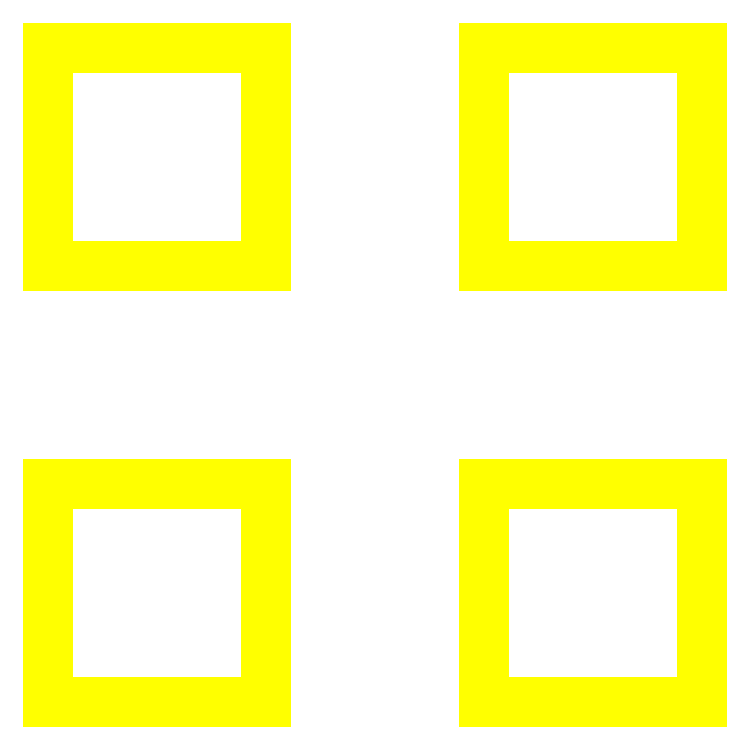
<metadata>
{"format":"dxf","ext":"dxf","renderer":"ezdxf+matplotlib","layout":"modelspace","background":"white","min_lineweight":24,"dpi":150}
</metadata>
<code>
0
SECTION
2
ENTITIES
0
LINE
8
2
10
-0.5315
20
-1.594
30
0
11
-1.594
21
-1.594
31
0
0
LINE
8
2
10
-1.594
20
1.594
30
0
11
-0.5315
21
1.594
31
0
0
LINE
8
2
10
-1.594
20
-0.5315
30
0
11
-1.594
21
-1.594
31
0
0
LINE
8
2
10
1.594
20
-0.5315
30
0
11
1.594
21
-1.594
31
0
0
LINE
8
2
10
1.594
20
-0.5315
30
0
11
0.5315
21
-0.5315
31
0
0
LINE
8
2
10
1.594
20
0.5315
30
0
11
0.5315
21
0.5315
31
0
0
LINE
8
2
10
-0.5315
20
-1.594
30
0
11
-0.5315
21
-0.5315
31
0
0
LINE
8
2
10
0.5315
20
-1.594
30
0
11
0.5315
21
-0.5315
31
0
0
LINE
8
2
10
0.5315
20
1.594
30
0
11
1.594
21
1.594
31
0
0
LINE
8
2
10
1.594
20
0.5315
30
0
11
1.594
21
1.594
31
0
0
LINE
8
2
10
0.5315
20
-1.594
30
0
11
1.594
21
-1.594
31
0
0
LINE
8
2
10
-1.594
20
0.5315
30
0
11
-1.594
21
1.594
31
0
0
LINE
8
2
10
-0.5315
20
0.5315
30
0
11
-0.5315
21
1.594
31
0
0
LINE
8
2
10
-0.5315
20
0.5315
30
0
11
-1.594
21
0.5315
31
0
0
LINE
8
2
10
-0.5315
20
-0.5315
30
0
11
-1.594
21
-0.5315
31
0
0
LINE
8
2
10
0.5315
20
0.5315
30
0
11
0.5315
21
1.594
31
0
0
ENDSEC
0
EOF

</code>
